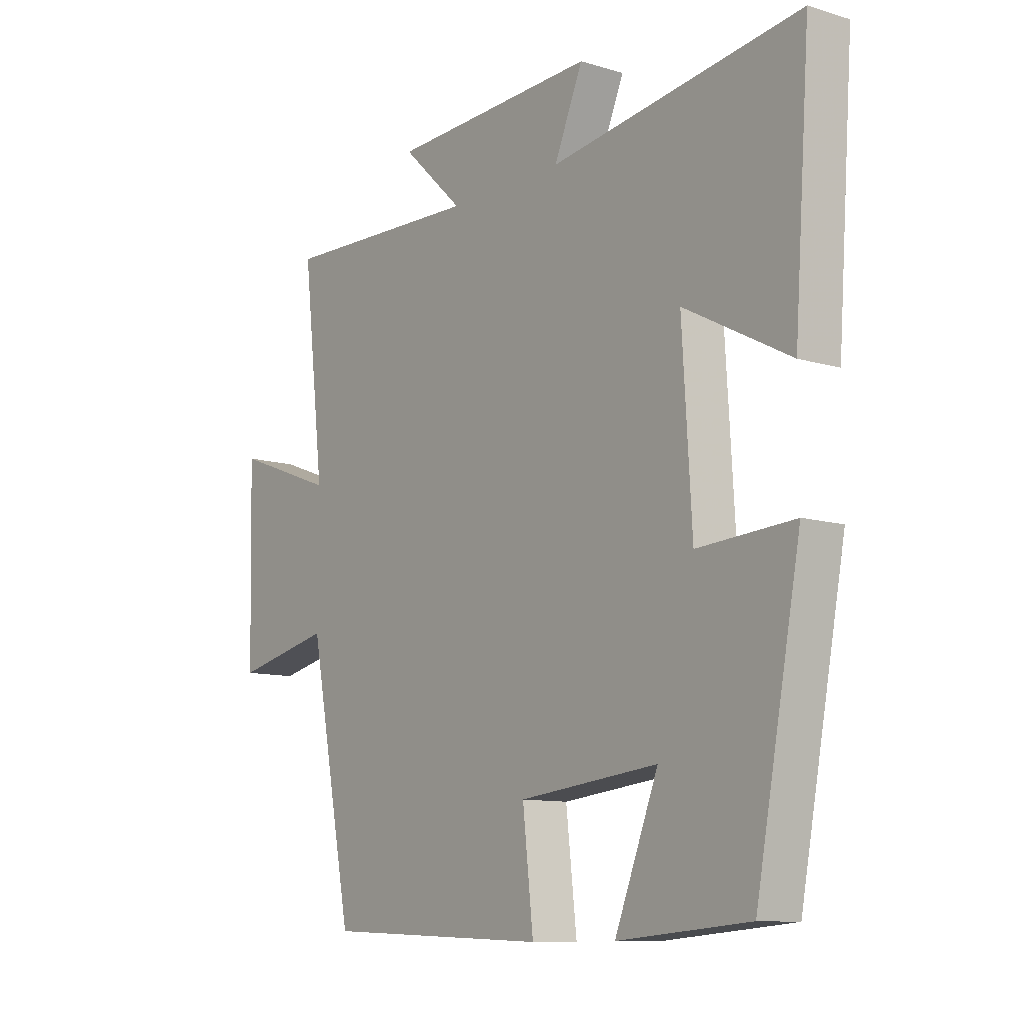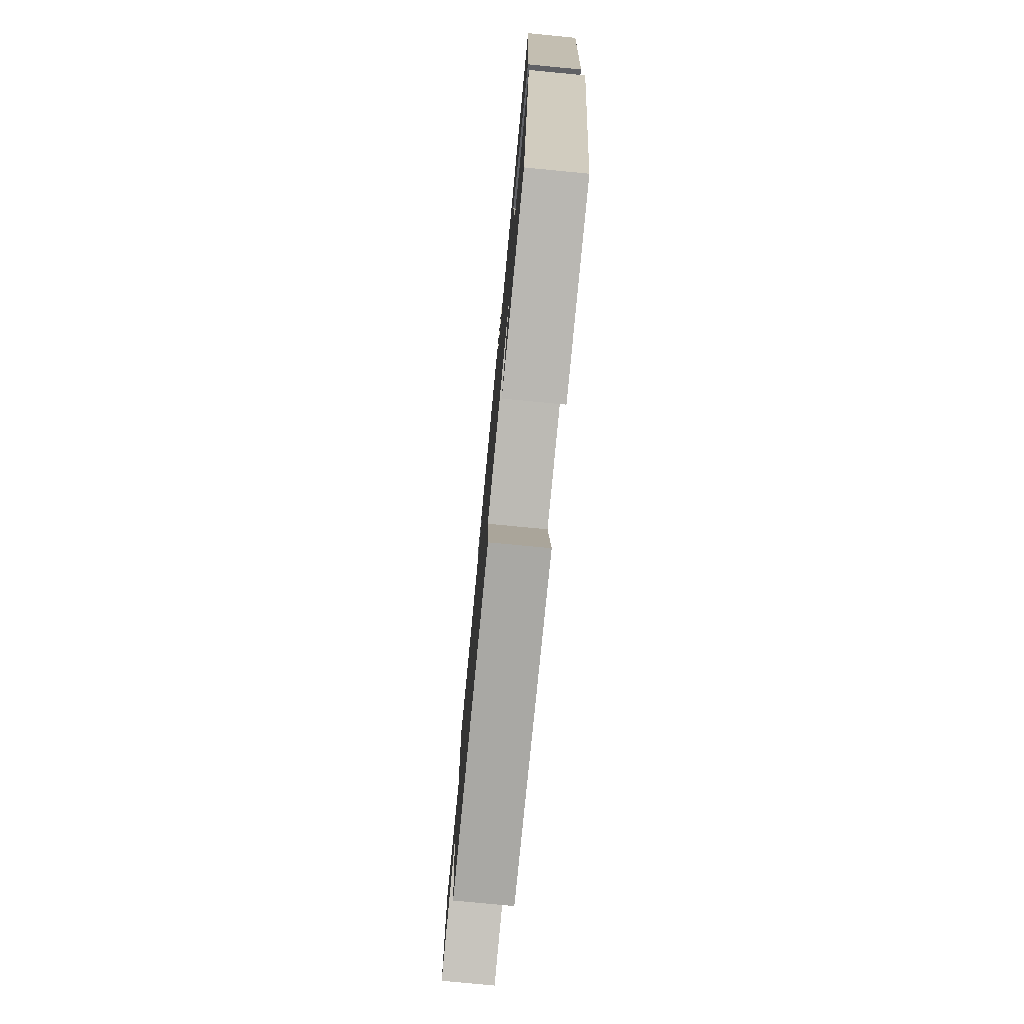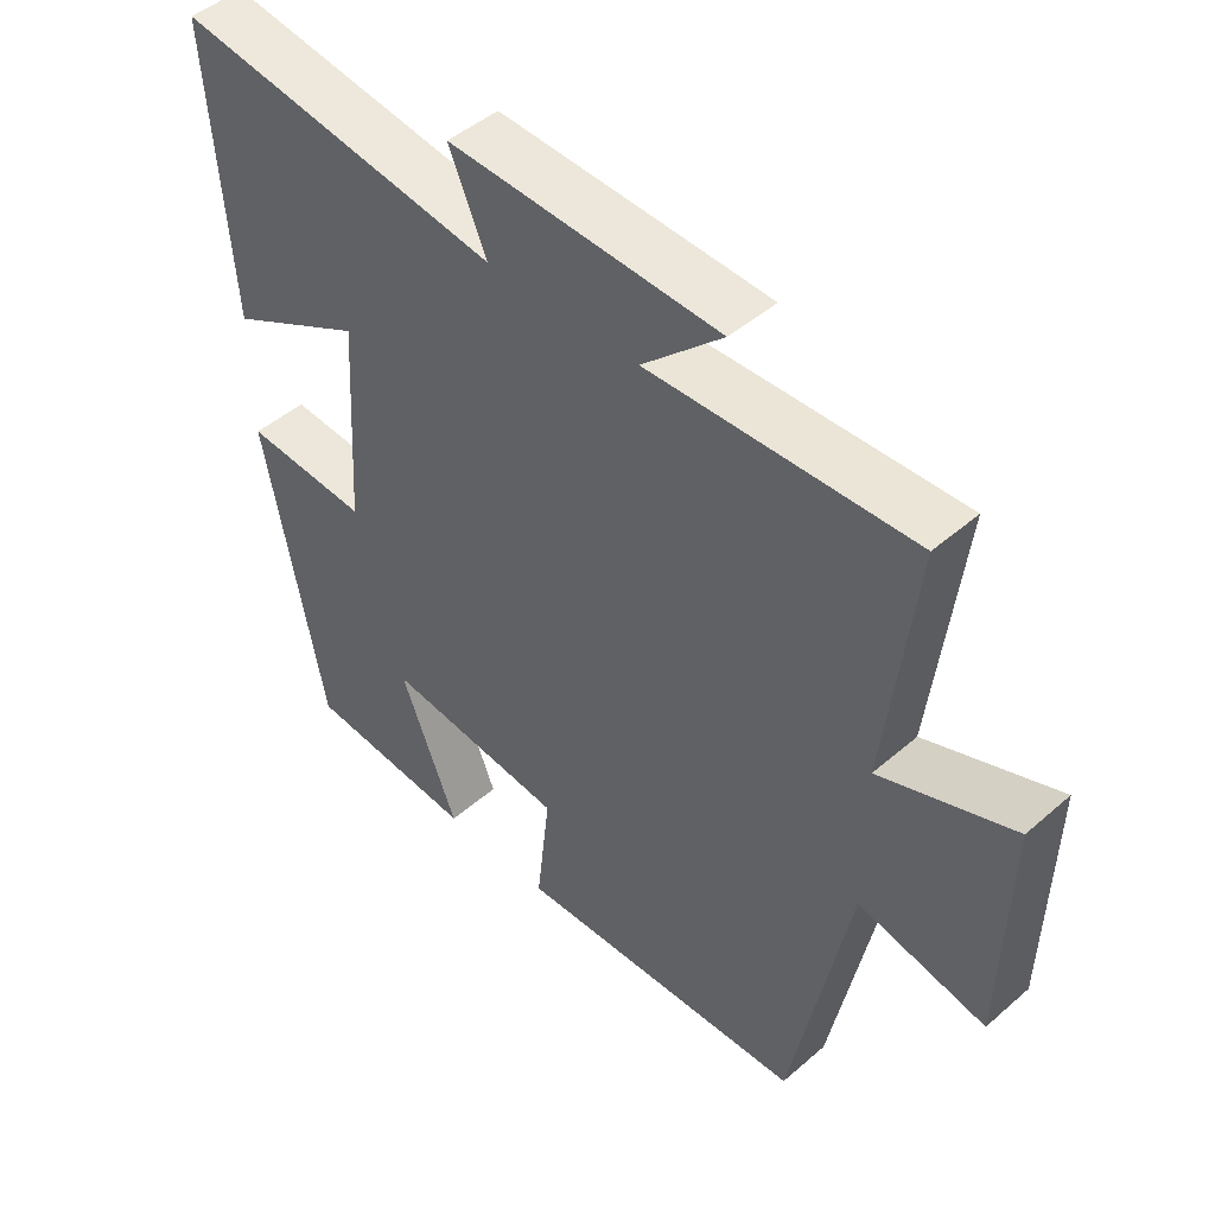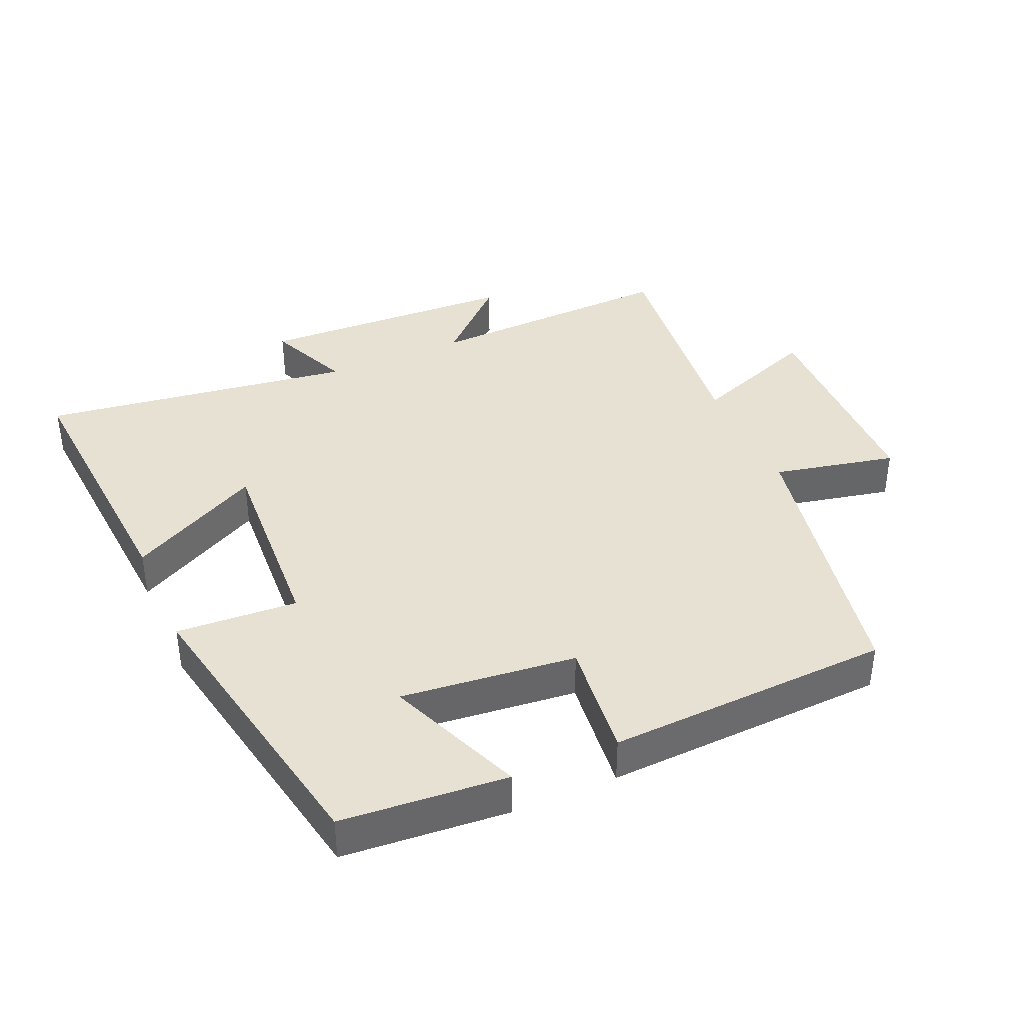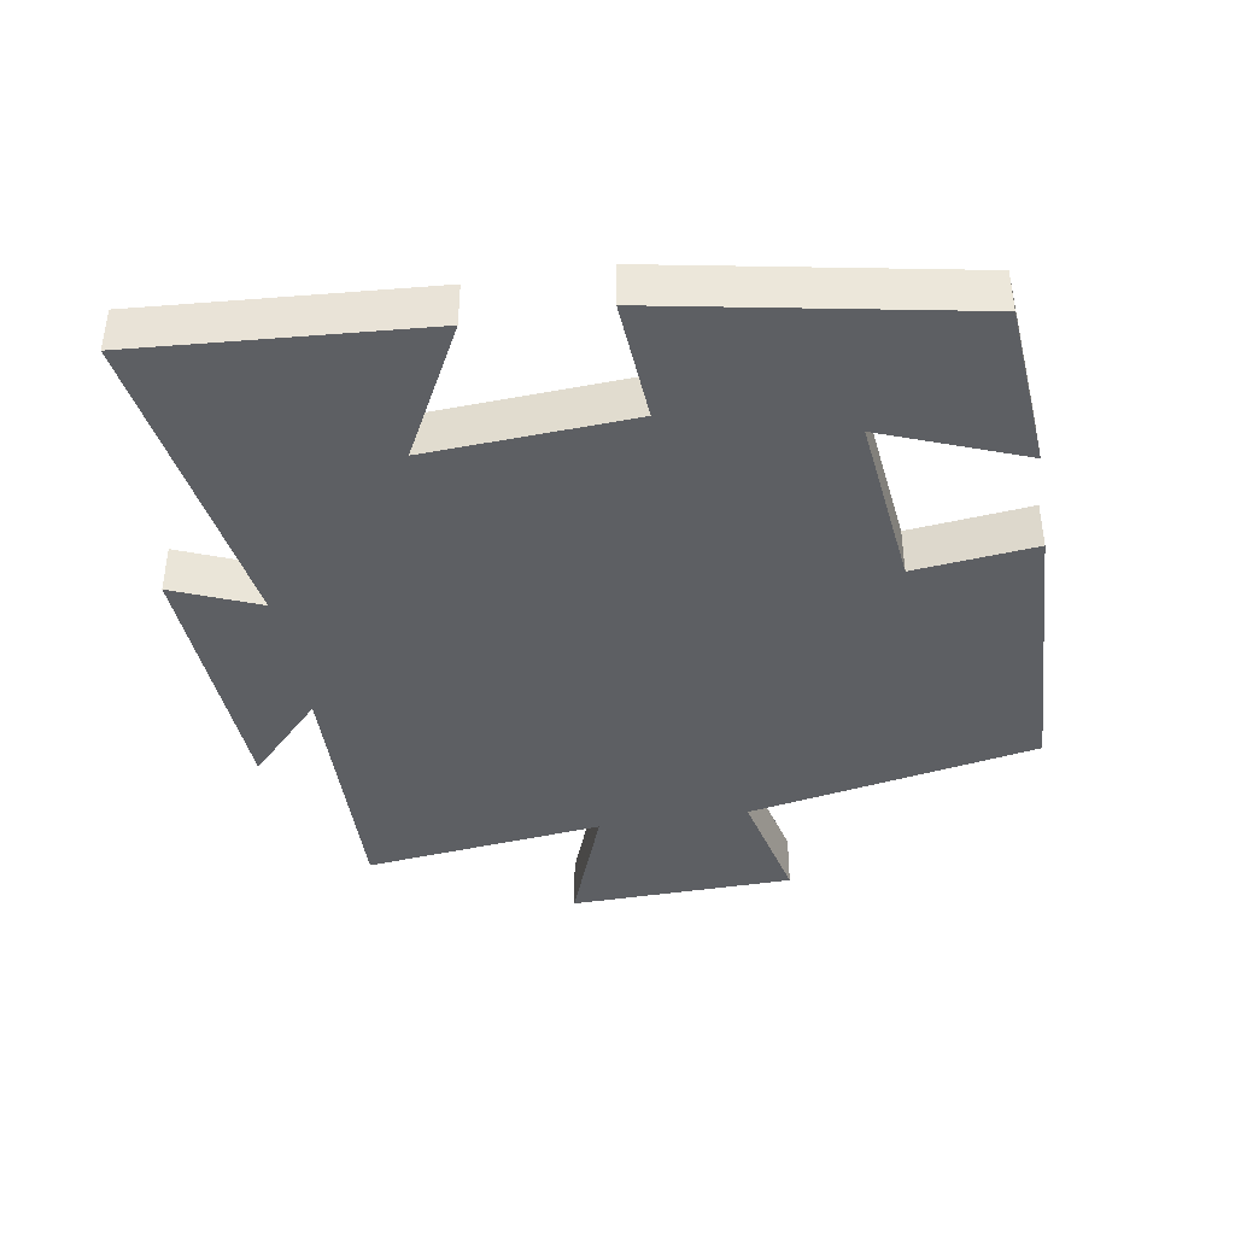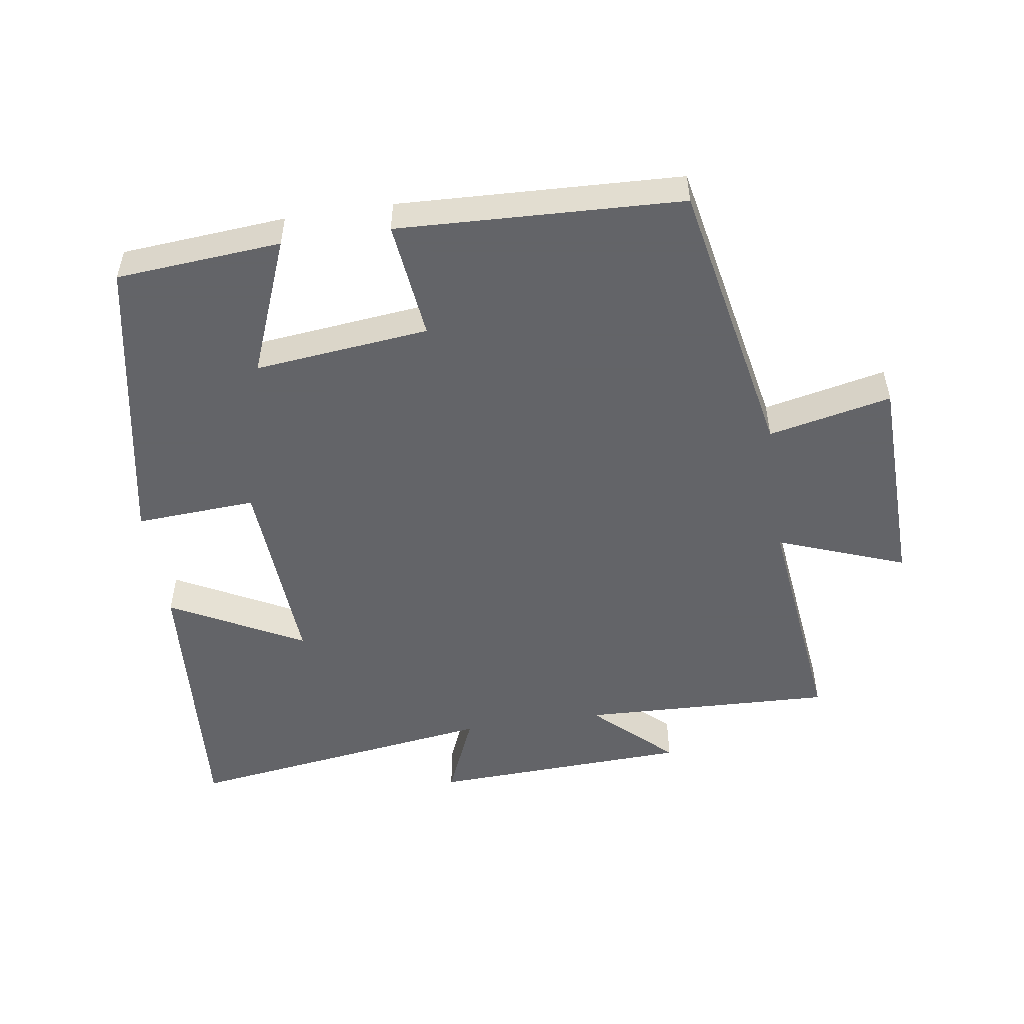
<metadata>
{"format":"obj","ext":"obj","renderer":"f3d","projection":"perspective","resolution":1024,"background":"white","views":[{"elev":-10.6,"azim":52.7,"up":"+Z"},{"elev":-77.4,"azim":84.5,"up":"+Z"},{"elev":46.8,"azim":-134.5,"up":"+Z"},{"elev":38.8,"azim":156.2,"up":"+Y"},{"elev":-40.3,"azim":99.6,"up":"+Y"},{"elev":-51.3,"azim":-171.4,"up":"+Y"}]}
</metadata>
<code>
v 0.53 0.07 0.566
v 0.5 0.07 0.15
v 0.301 0.07 0.255
v 0.319 0.07 -0.045
v 0.5 0.07 -0.034
v 0.415 0.07 -0.48
v 0.168 0.07 -0.5
v 0.25 0.07 -0.294
v -0.012 0.07 -0.322
v 0.008 0.07 -0.5
v -0.417 0.07 -0.482
v -0.5 0.07 -0.057
v -0.684 0.07 -0.097
v -0.692 0.07 0.233
v -0.5 0.07 0.161
v -0.541 0.07 0.514
v -0.161 0.07 0.5
v -0.277 0.07 0.61
v 0.113 0.07 0.626
v 0.059 0.07 0.5
v 0.53 0 0.566
v 0.5 0 0.15
v 0.301 0 0.255
v 0.319 0 -0.045
v 0.5 0 -0.034
v 0.415 0 -0.48
v 0.168 0 -0.5
v 0.25 0 -0.294
v -0.012 0 -0.322
v 0.008 0 -0.5
v -0.417 0 -0.482
v -0.5 0 -0.057
v -0.684 0 -0.097
v -0.692 0 0.233
v -0.5 0 0.161
v -0.541 0 0.514
v -0.161 0 0.5
v -0.277 0 0.61
v 0.113 0 0.626
v 0.059 0 0.5
f 17 18 19 20
f 15 16 17
f 15 17 20
f 12 13 14 15
f 9 10 11 12
f 8 9 12 15
f 5 6 7 8
f 4 5 8
f 3 4 8 15
f 20 1 2 3
f 3 15 20
f 40 39 38 37
f 37 36 35
f 40 37 35
f 35 34 33 32
f 32 31 30 29
f 35 32 29 28
f 28 27 26 25
f 28 25 24
f 35 28 24 23
f 23 22 21 40
f 40 35 23
f 1 21 22 2
f 2 22 23 3
f 3 23 24 4
f 4 24 25 5
f 5 25 26 6
f 6 26 27 7
f 7 27 28 8
f 8 28 29 9
f 9 29 30 10
f 10 30 31 11
f 11 31 32 12
f 12 32 33 13
f 13 33 34 14
f 14 34 35 15
f 15 35 36 16
f 16 36 37 17
f 17 37 38 18
f 18 38 39 19
f 19 39 40 20
f 20 40 21 1

</code>
